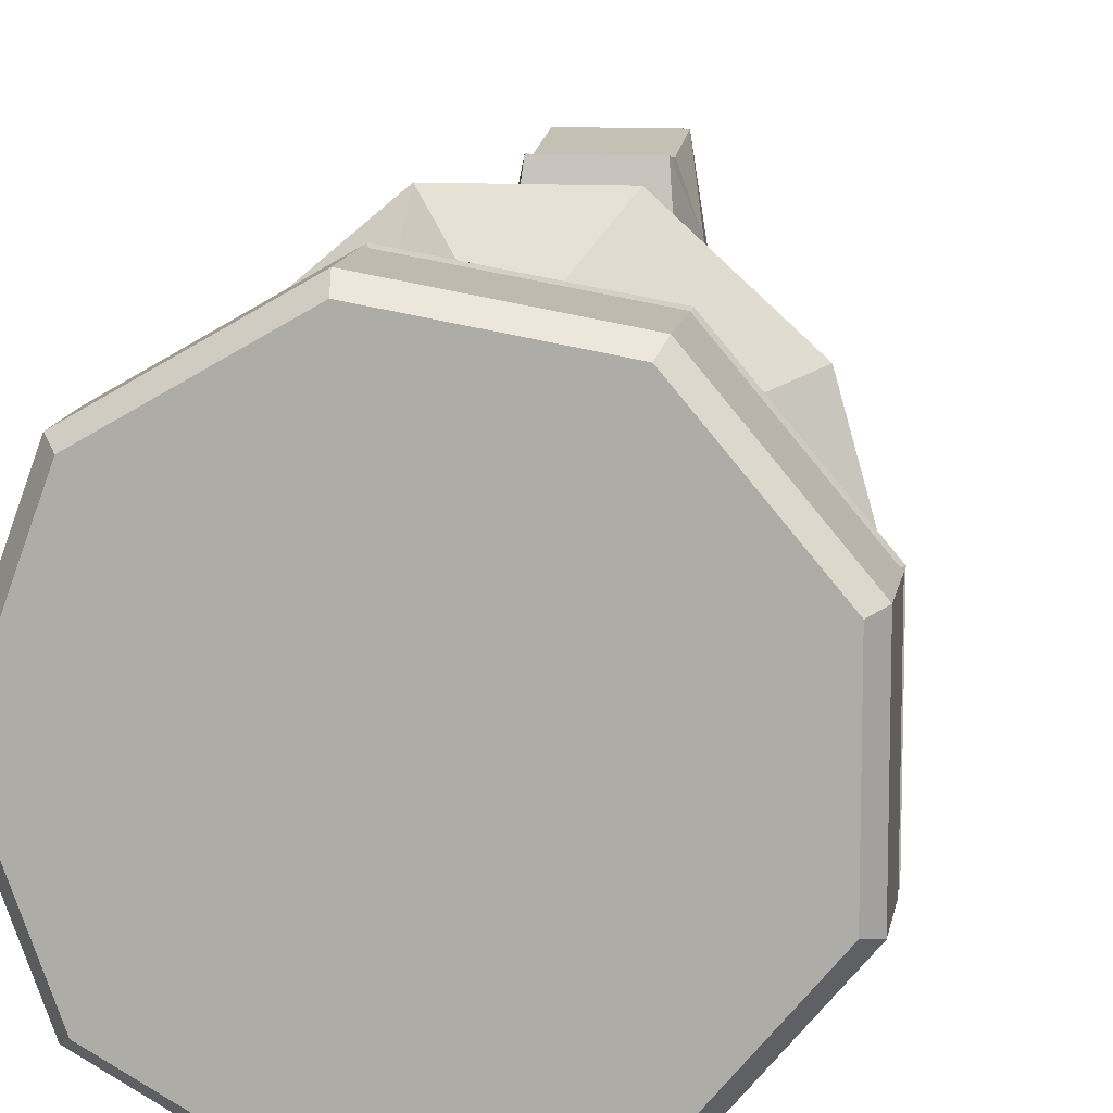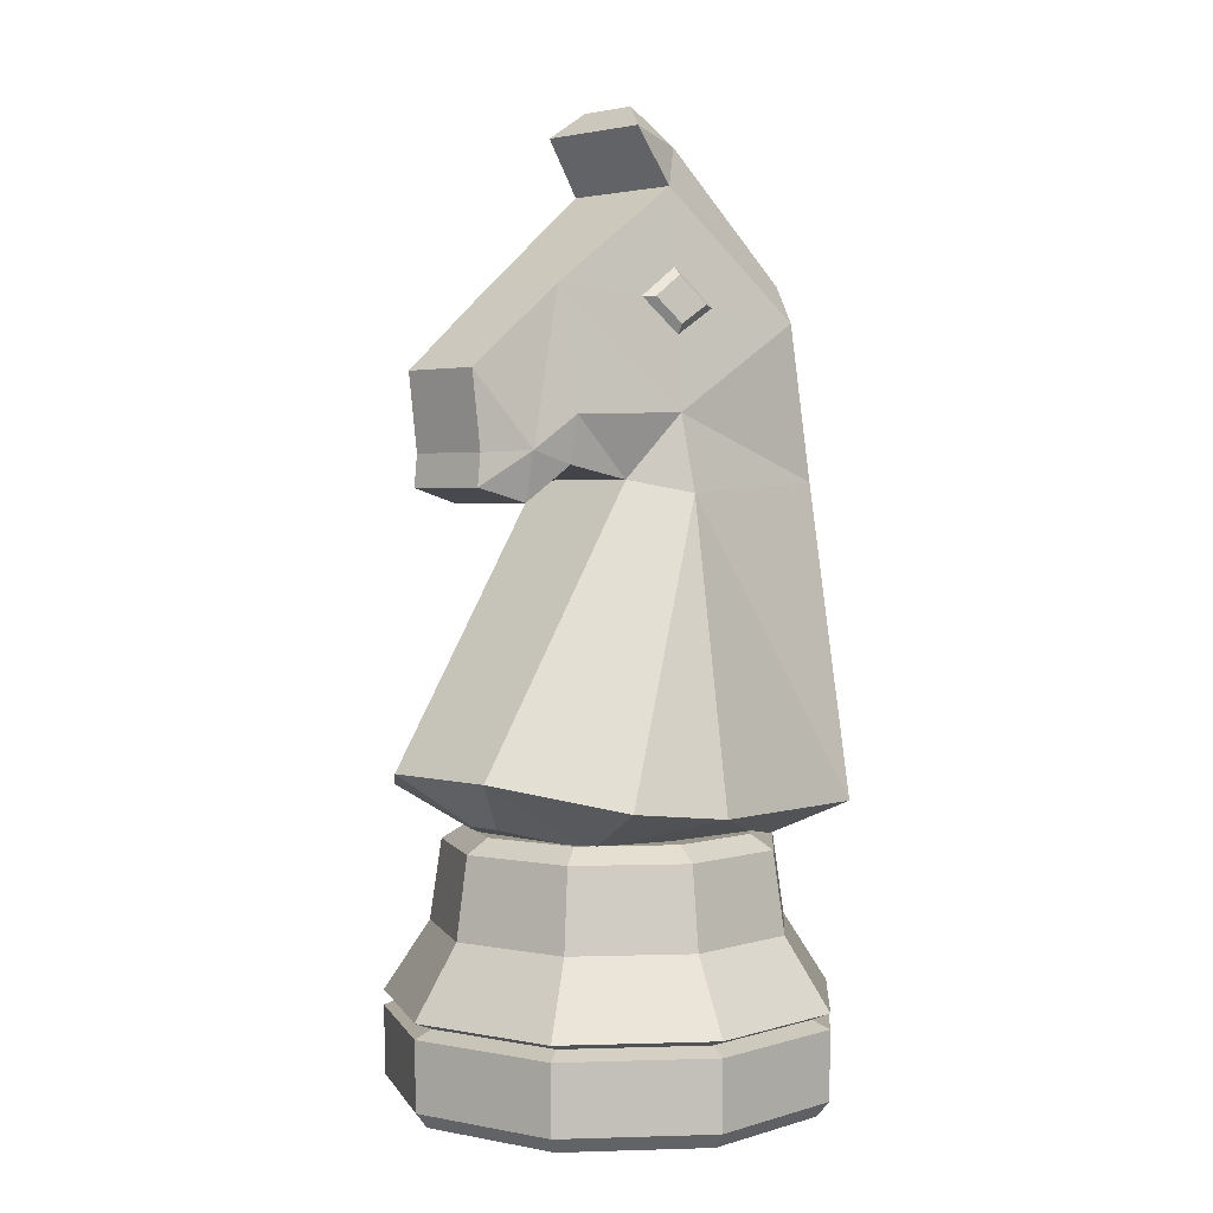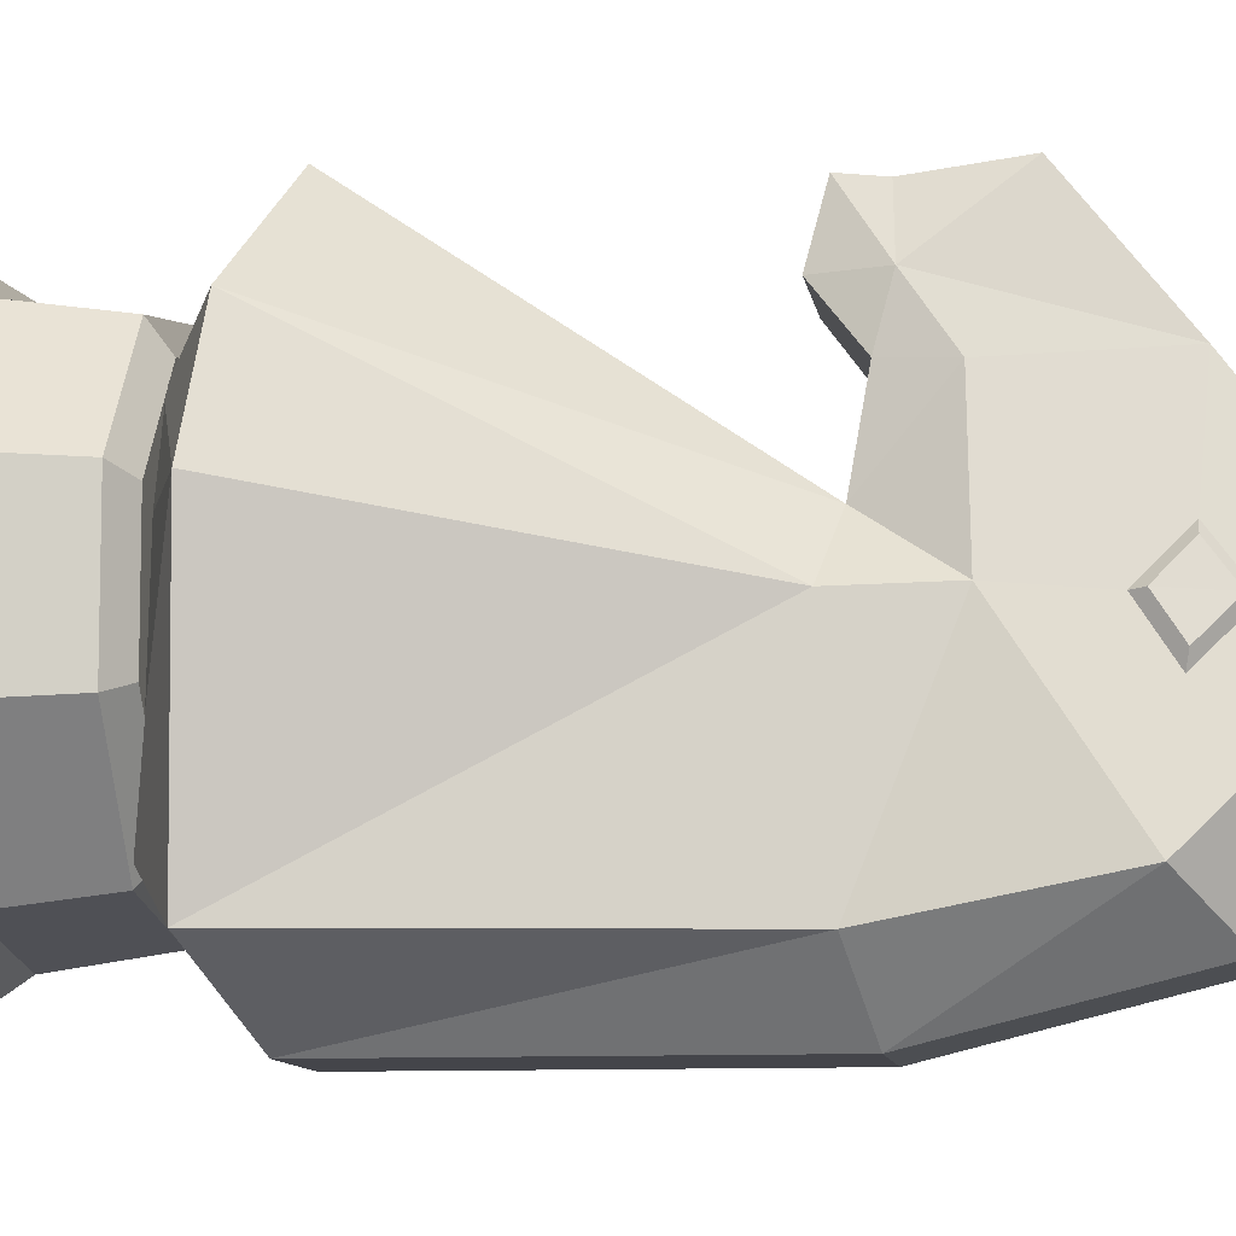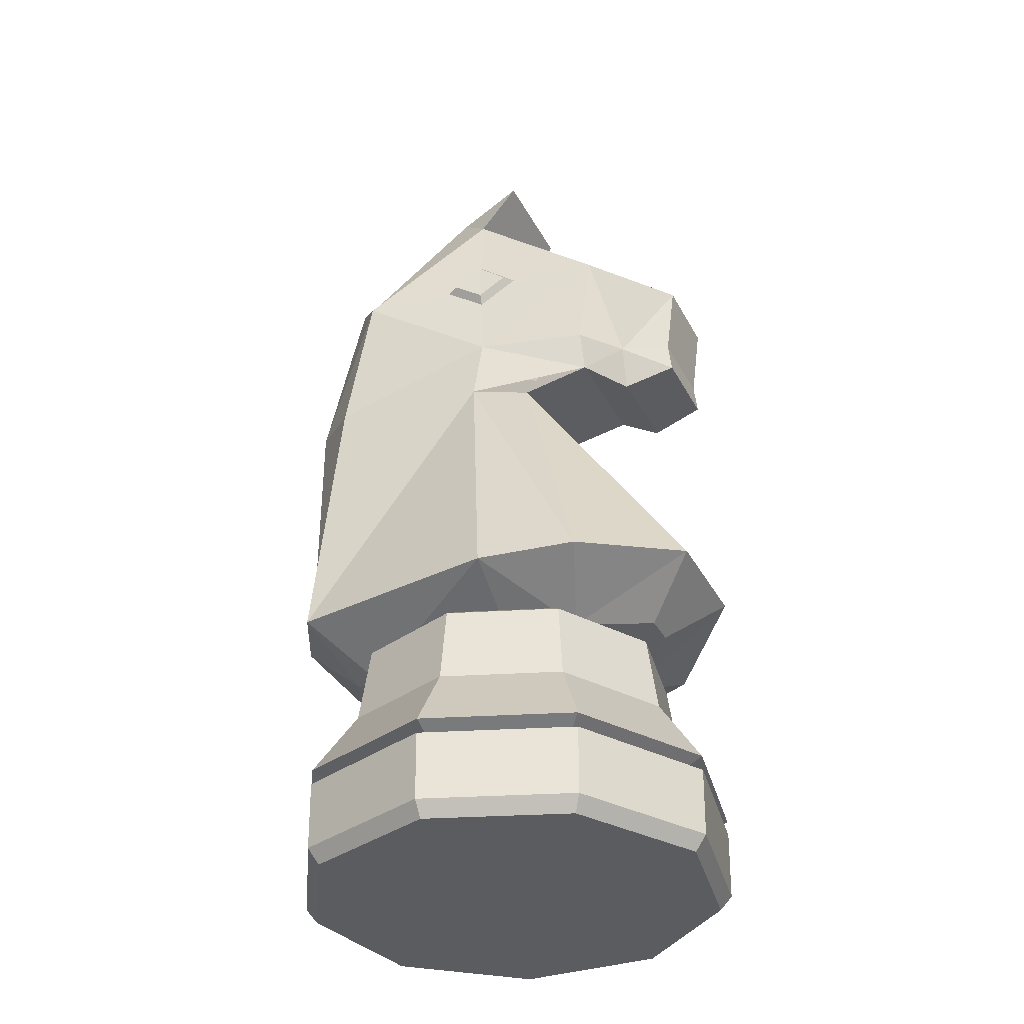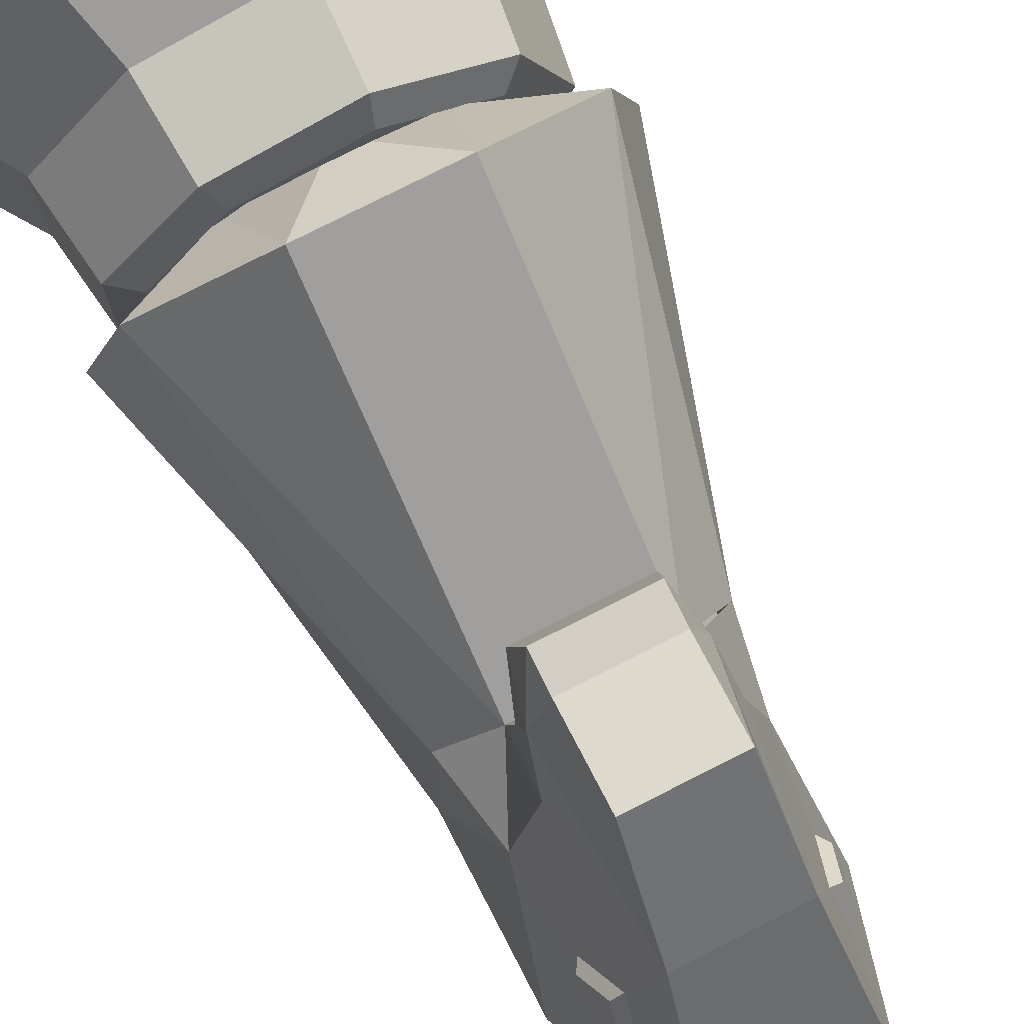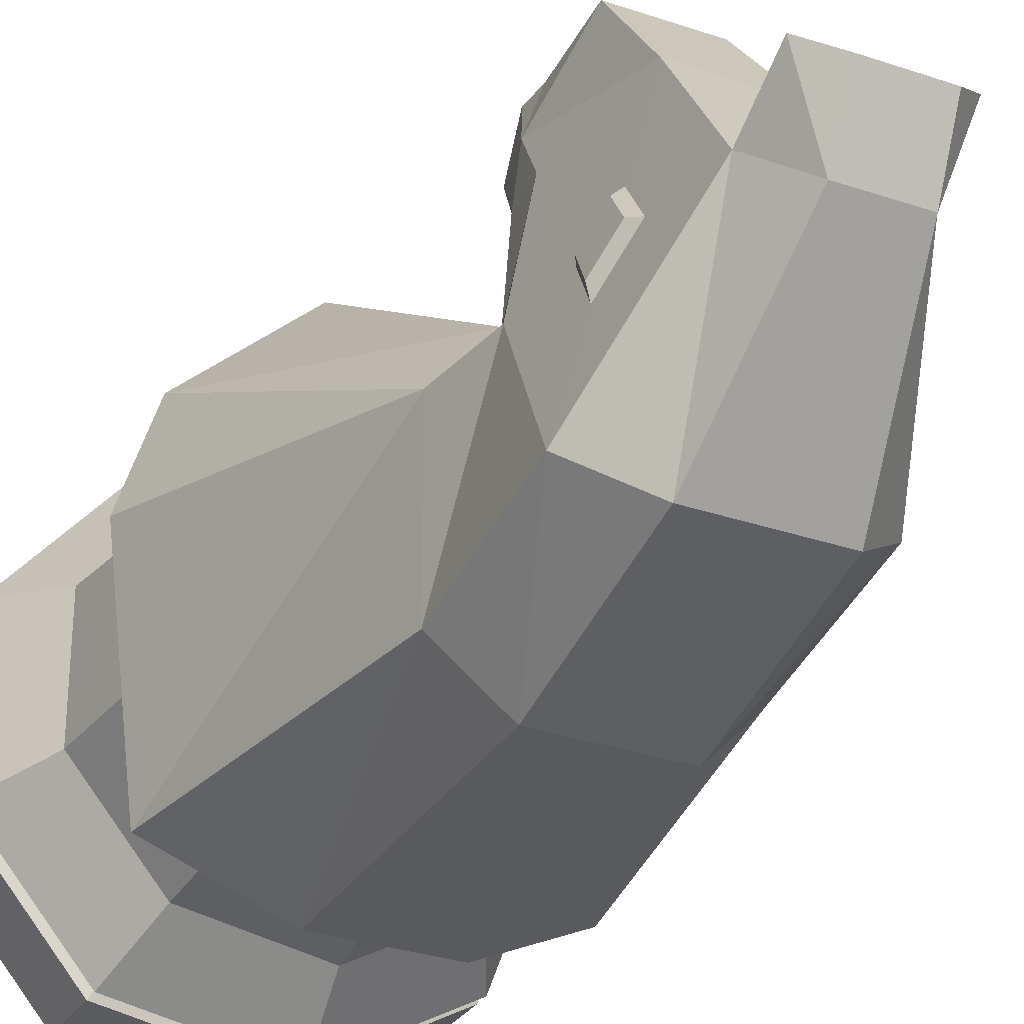
<metadata>
{"format":"obj","ext":"obj","renderer":"f3d","projection":"perspective","resolution":1024,"background":"white","views":[{"elev":11.3,"azim":8.4,"up":"+Z"},{"elev":2.6,"azim":43.9,"up":"+Y"},{"elev":-9.2,"azim":98.0,"up":"+Z"},{"elev":-34.8,"azim":-65.4,"up":"+Y"},{"elev":77.3,"azim":153.1,"up":"+Z"},{"elev":-30.8,"azim":153.9,"up":"+Z"}]}
</metadata>
<code>
o White_Knight_mesh_White_Knight_mesh
v -0.5109 -0.1722 -0
v -0.3914 -0.1722 0.3284
v -0.08872 -0.1722 0.5031
v 0.2555 -0.1722 0.4425
v 0.4801 -0.1722 0.1747
v 0.4801 -0.1722 -0.1747
v 0.2555 -0.1722 -0.4425
v -0.08872 -0.1722 -0.5031
v -0.3914 -0.1722 -0.3284
v -0.5401 -0.1356 -0
v -0.4138 -0.1356 0.3472
v -0.09379 -0.1356 0.5319
v 0.2701 -0.1356 0.4678
v 0.5076 -0.1356 0.1847
v 0.5076 -0.1356 -0.1847
v 0.2701 -0.1356 -0.4678
v -0.09379 -0.1356 -0.5319
v -0.4138 -0.1356 -0.3472
v -0.5427 0.03046 0
v -0.4157 0.03046 0.3488
v -0.09423 0.03046 0.5344
v 0.2713 0.03046 0.47
v 0.51 0.03046 0.1856
v 0.51 0.03046 -0.1856
v 0.2713 0.03046 -0.47
v -0.09423 0.03046 -0.5344
v -0.4157 0.03046 -0.3488
v -0.5427 0.06712 0
v -0.4157 0.06712 0.3488
v -0.09423 0.06712 0.5344
v 0.2713 0.06712 0.47
v 0.51 0.06712 0.1856
v 0.51 0.06712 -0.1856
v 0.2713 0.06712 -0.47
v -0.09423 0.06712 -0.5344
v -0.4157 0.06712 -0.3488
v 0.4679 0.04879 -0.1703
v 0.249 0.04879 -0.4312
v -0.08646 0.04879 0.4904
v 0.249 0.04879 0.4312
v -0.08646 0.04879 -0.4904
v 0.4679 0.04879 0.1703
v -0.4979 0.04879 0
v -0.3814 0.04879 0.3201
v -0.3814 0.04879 -0.3201
v -0.4317 0.2366 0
v -0.3307 0.2366 0.2775
v -0.07497 0.2366 0.4252
v 0.2159 0.2366 0.3739
v 0.4057 0.2366 0.1477
v 0.4057 0.2366 -0.1477
v 0.2159 0.2366 -0.3739
v -0.07497 0.2366 -0.4252
v -0.3307 0.2366 -0.2775
v -0.4033 0.4309 0
v -0.309 0.4309 0.2593
v -0.07004 0.4309 0.3972
v 0.2017 0.4309 0.3493
v 0.379 0.4309 0.138
v 0.379 0.4309 -0.138
v 0.2017 0.4309 -0.3493
v -0.07004 0.4309 -0.3972
v -0.309 0.4309 -0.2593
v -0.3477 0.4654 0
v -0.2663 0.4654 0.2235
v -0.06037 0.4654 0.3424
v 0.1738 0.4654 0.3011
v 0.3267 0.4654 0.1189
v 0.3267 0.4654 -0.1189
v 0.1738 0.4654 -0.3011
v -0.06037 0.4654 -0.3424
v -0.2663 0.4654 -0.2235
v -0.4557 0.5328 0.108
v -0.388 0.5593 0.337
v -0.1447 0.621 0.5452
v 0.1447 0.621 0.5452
v 0.388 0.5593 0.337
v 0.4557 0.5328 0.108
v 0.3863 0.5195 -0.4107
v 0.1364 0.5847 -0.5452
v -0.1364 0.5847 -0.5452
v -0.3863 0.5195 -0.4107
v -0.2466 1.245 -0.01118
v -0.1447 1.276 0.1046
v 0.1447 1.276 0.1046
v 0.2507 1.245 -0.01164
v 0.2614 1.272 -0.4107
v 0.1364 1.312 -0.5452
v -0.1364 1.312 -0.5452
v -0.2614 1.272 -0.4107
v -0.1881 0.4338 0.08278
v -0.185 0.4537 0.2546
v -0.03976 0.5 0.4108
v 0.03976 0.5 0.4108
v 0.185 0.4537 0.2546
v 0.1881 0.4338 0.08278
v 0.1962 0.4239 -0.3065
v 0.1024 0.4728 -0.4074
v -0.1024 0.4728 -0.4074
v -0.1962 0.4239 -0.3065
v -0.2124 1.428 -0.002708
v 0.2165 1.428 -0.002794
v 0.2614 1.645 -0.3387
v 0.1364 1.745 -0.437
v -0.1364 1.745 -0.437
v -0.2614 1.645 -0.3387
v 0.151 1.948 -0.0339
v 0.07896 2.054 -0.1262
v -0.07838 2.054 -0.1262
v -0.1505 1.948 -0.0339
v -0.1447 1.307 0.2814
v 0.1447 1.307 0.2814
v -0.116 1.223 0.3917
v 0.1162 1.223 0.3917
v -0.1026 1.256 0.5217
v 0.1026 1.256 0.5217
v -0.1026 1.513 0.5368
v 0.1026 1.513 0.5368
v -0.116 1.708 0.292
v 0.1162 1.708 0.292
v 0.1422 2.076 0.06258
v 0.07437 2.132 0.01406
v -0.07378 2.132 0.01406
v -0.1416 2.076 0.06258
v -0.1562 1.419 0.2743
v 0.1603 1.419 0.2743
v -0.1402 1.337 0.3939
v 0.1437 1.338 0.3939
v -0.1026 1.332 0.5133
v 0.1026 1.332 0.5133
v 0.2088 1.671 -0.1162
v 0.1954 1.606 -0.01544
v -0.1933 1.606 -0.0154
v -0.208 1.671 -0.1162
v 0.1757 1.762 -0.02477
v -0.1747 1.762 -0.02476
v 0.1653 1.69 0.07299
v -0.1643 1.69 0.073
v -0.2096 1.629 -0.01284
v -0.2203 1.677 -0.08637
v -0.196 1.743 -0.01966
v -0.1885 1.69 0.05165
v 0.2193 1.677 -0.08603
v 0.2096 1.63 -0.01333
v 0.1954 1.742 -0.02006
v 0.1879 1.69 0.05045
f 6 16 7
f 4 12 13
f 7 17 8
f 5 13 14
f 1 11 2
f 8 18 9
f 5 15 6
f 2 12 3
f 9 10 1
f 17 25 26
f 13 23 14
f 11 19 20
f 17 27 18
f 15 23 24
f 12 20 21
f 18 19 10
f 16 24 25
f 12 22 13
f 38 33 34
f 40 30 31
f 38 35 41
f 40 32 42
f 43 29 44
f 45 35 36
f 42 33 37
f 44 30 39
f 45 28 43
f 27 43 19
f 21 44 39
f 23 37 24
f 27 41 45
f 20 43 44
f 22 42 23
f 26 38 41
f 21 40 22
f 24 38 25
f 32 51 33
f 29 48 30
f 28 54 46
f 33 52 34
f 30 49 31
f 34 53 35
f 31 50 32
f 29 46 47
f 36 53 54
f 53 61 62
f 49 59 50
f 47 55 56
f 54 62 63
f 50 60 51
f 47 57 48
f 54 55 46
f 51 61 52
f 48 58 49
f 60 70 61
f 58 66 67
f 61 71 62
f 59 67 68
f 55 65 56
f 62 72 63
f 60 68 69
f 56 66 57
f 63 64 55
f 3 5 7
f 71 69 67
f 81 90 82
f 79 86 87
f 75 85 76
f 80 87 88
f 80 89 81
f 74 84 75
f 82 83 73
f 77 85 86
f 74 73 83
f 78 77 86
f 82 99 81
f 78 97 96
f 76 93 75
f 73 100 82
f 79 98 97
f 76 95 94
f 73 92 91
f 81 98 80
f 78 95 77
f 75 92 74
f 98 99 100
f 90 101 83
f 88 105 89
f 87 102 103
f 89 106 90
f 88 103 104
f 104 107 108
f 104 109 105
f 105 110 106
f 84 112 85
f 112 113 114
f 113 116 114
f 130 117 118
f 118 119 120
f 107 131 135
f 102 137 132
f 108 123 109
f 121 123 122
f 110 121 107
f 109 124 110
f 108 121 122
f 110 120 119
f 115 130 116
f 116 128 114
f 128 112 114
f 126 85 112
f 85 102 86
f 118 128 130
f 128 120 126
f 120 102 126
f 101 111 83
f 111 127 113
f 127 115 113
f 127 117 129
f 127 125 119
f 119 125 101
f 136 142 141
f 132 146 144
f 110 138 136
f 101 134 133
f 101 138 119
f 107 137 120
f 102 131 103
f 110 134 106
f 139 141 142
f 136 140 134
f 133 140 139
f 133 142 138
f 144 145 143
f 135 146 137
f 135 143 145
f 132 143 131
f 6 15 16
f 4 3 12
f 7 16 17
f 5 4 13
f 1 10 11
f 8 17 18
f 5 14 15
f 2 11 12
f 9 18 10
f 17 16 25
f 13 22 23
f 11 10 19
f 17 26 27
f 15 14 23
f 12 11 20
f 18 27 19
f 16 15 24
f 12 21 22
f 38 37 33
f 40 39 30
f 38 34 35
f 40 31 32
f 43 28 29
f 45 41 35
f 42 32 33
f 44 29 30
f 45 36 28
f 27 45 43
f 21 20 44
f 23 42 37
f 27 26 41
f 20 19 43
f 22 40 42
f 26 25 38
f 21 39 40
f 24 37 38
f 32 50 51
f 29 47 48
f 28 36 54
f 33 51 52
f 30 48 49
f 34 52 53
f 31 49 50
f 29 28 46
f 36 35 53
f 53 52 61
f 49 58 59
f 47 46 55
f 54 53 62
f 50 59 60
f 47 56 57
f 54 63 55
f 51 60 61
f 48 57 58
f 60 69 70
f 58 57 66
f 61 70 71
f 59 58 67
f 55 64 65
f 62 71 72
f 60 59 68
f 56 65 66
f 63 72 64
f 1 2 3
f 3 4 5
f 5 6 7
f 7 8 9
f 9 1 7
f 1 3 7
f 66 65 67
f 65 64 67
f 64 72 71
f 71 70 69
f 69 68 67
f 64 71 67
f 81 89 90
f 79 78 86
f 75 84 85
f 80 79 87
f 80 88 89
f 74 83 84
f 82 90 83
f 77 76 85
f 82 100 99
f 78 79 97
f 76 94 93
f 73 91 100
f 79 80 98
f 76 77 95
f 73 74 92
f 81 99 98
f 78 96 95
f 75 93 92
f 91 92 96
f 92 93 95
f 96 92 95
f 93 94 95
f 96 97 100
f 97 98 100
f 100 91 96
f 90 106 101
f 88 104 105
f 87 86 102
f 89 105 106
f 88 87 103
f 104 103 107
f 104 108 109
f 105 109 110
f 84 111 112
f 112 111 113
f 113 115 116
f 130 129 117
f 118 117 119
f 107 103 131
f 102 120 137
f 108 122 123
f 121 124 123
f 110 124 121
f 109 123 124
f 108 107 121
f 110 107 120
f 115 129 130
f 116 130 128
f 128 126 112
f 126 102 85
f 118 120 128
f 101 125 111
f 111 125 127
f 127 129 115
f 127 119 117
f 136 138 142
f 132 137 146
f 110 119 138
f 101 106 134
f 101 133 138
f 107 135 137
f 102 132 131
f 110 136 134
f 139 140 141
f 136 141 140
f 133 134 140
f 133 139 142
f 144 146 145
f 135 145 146
f 135 131 143
f 132 144 143

</code>
